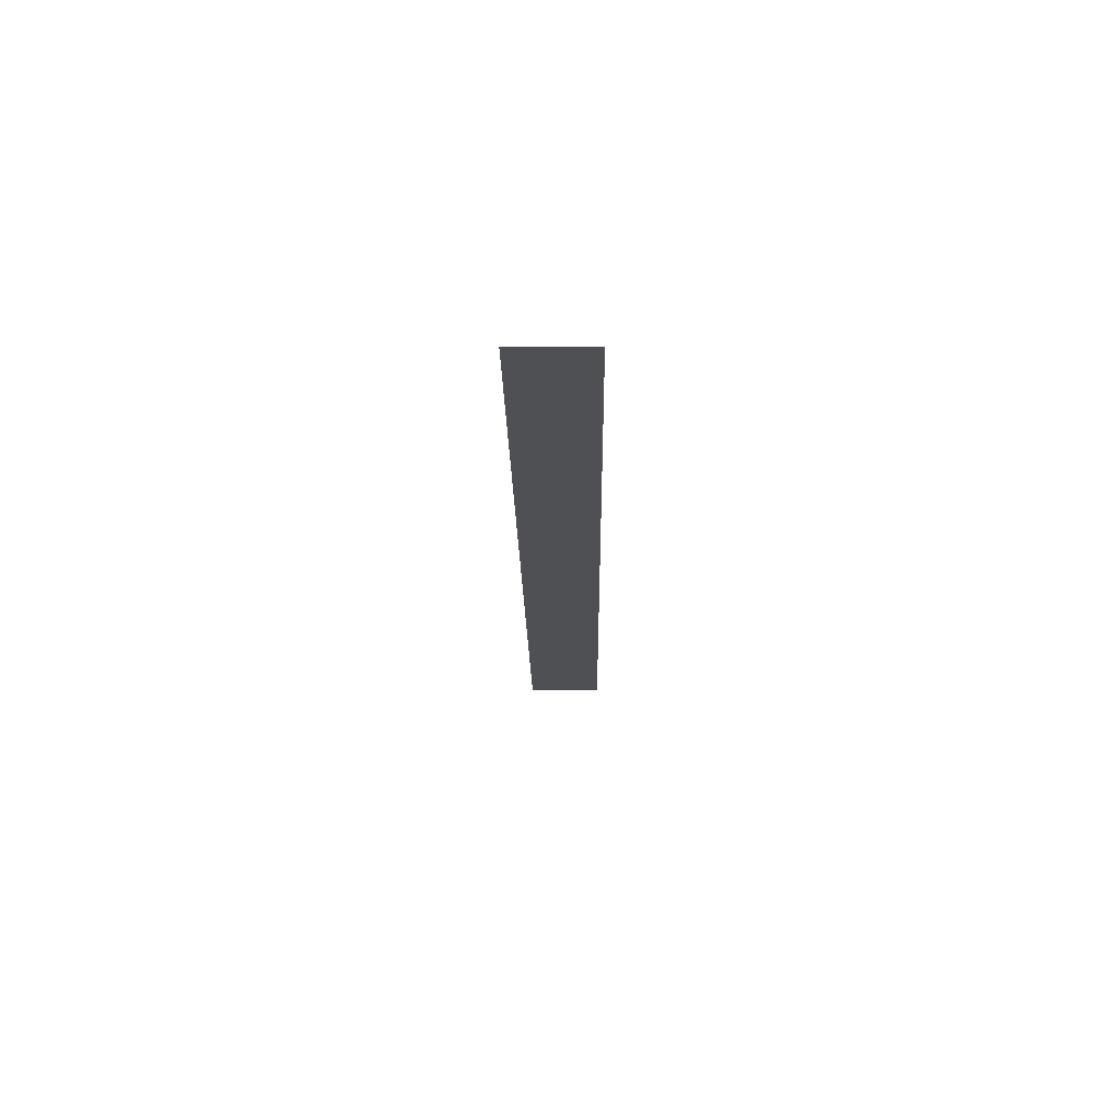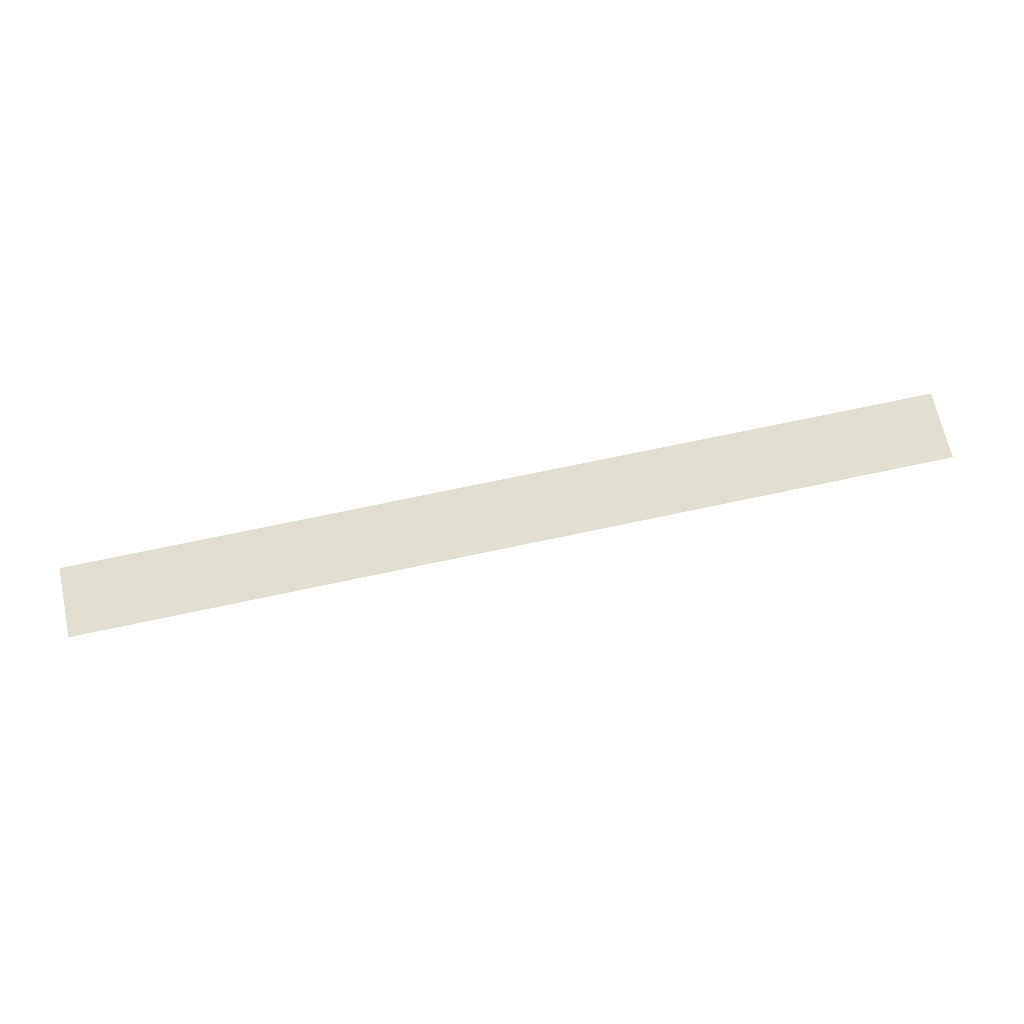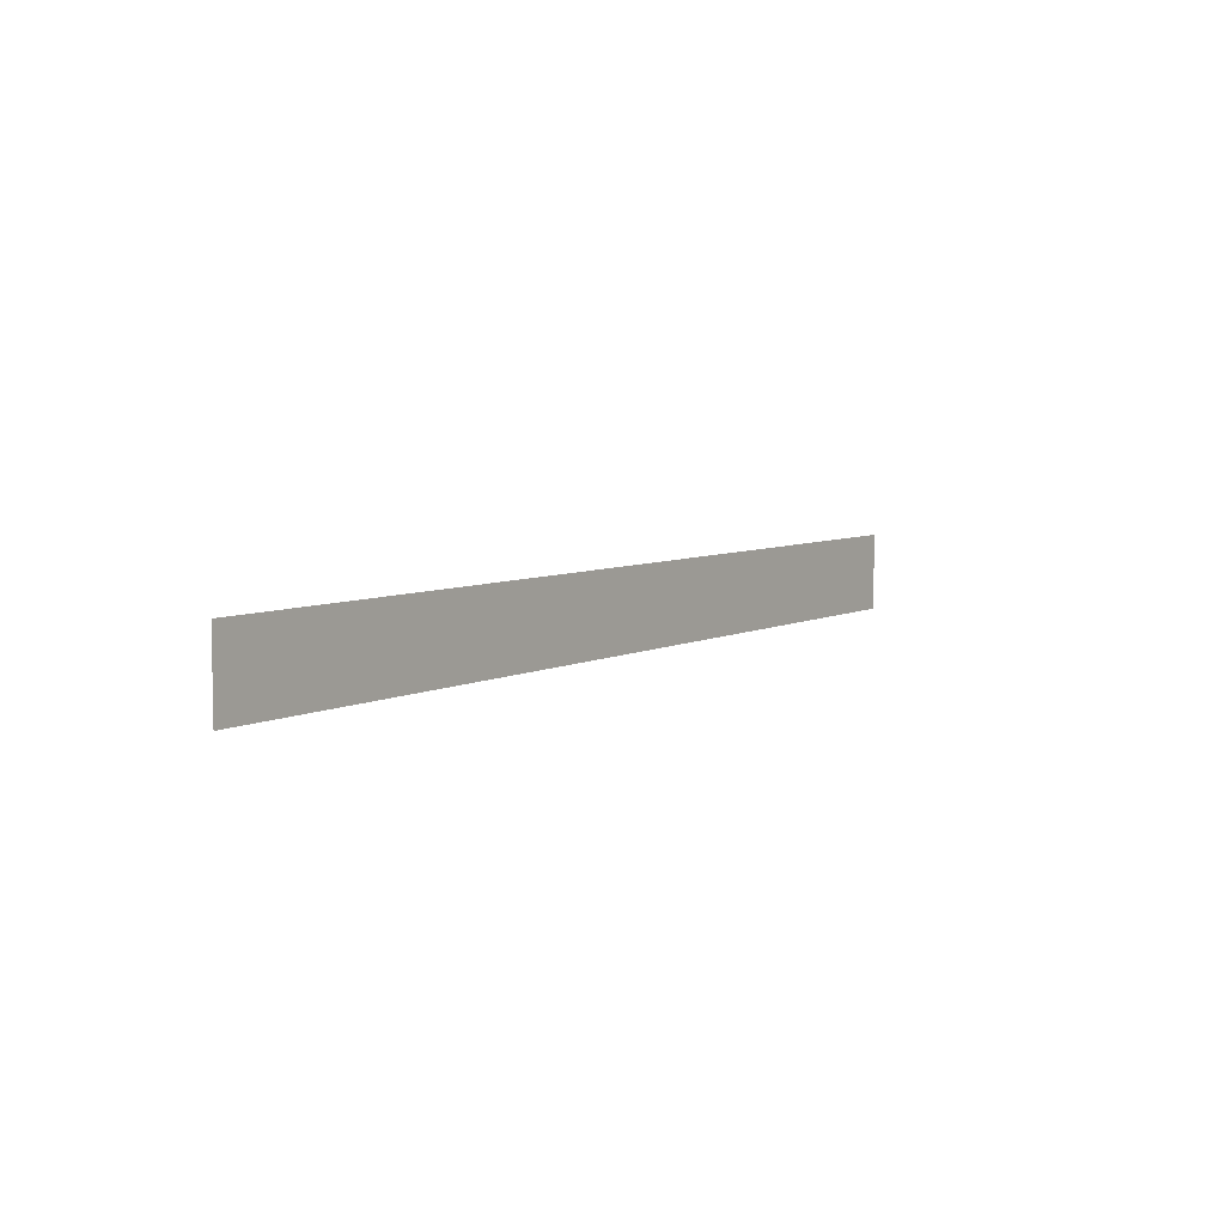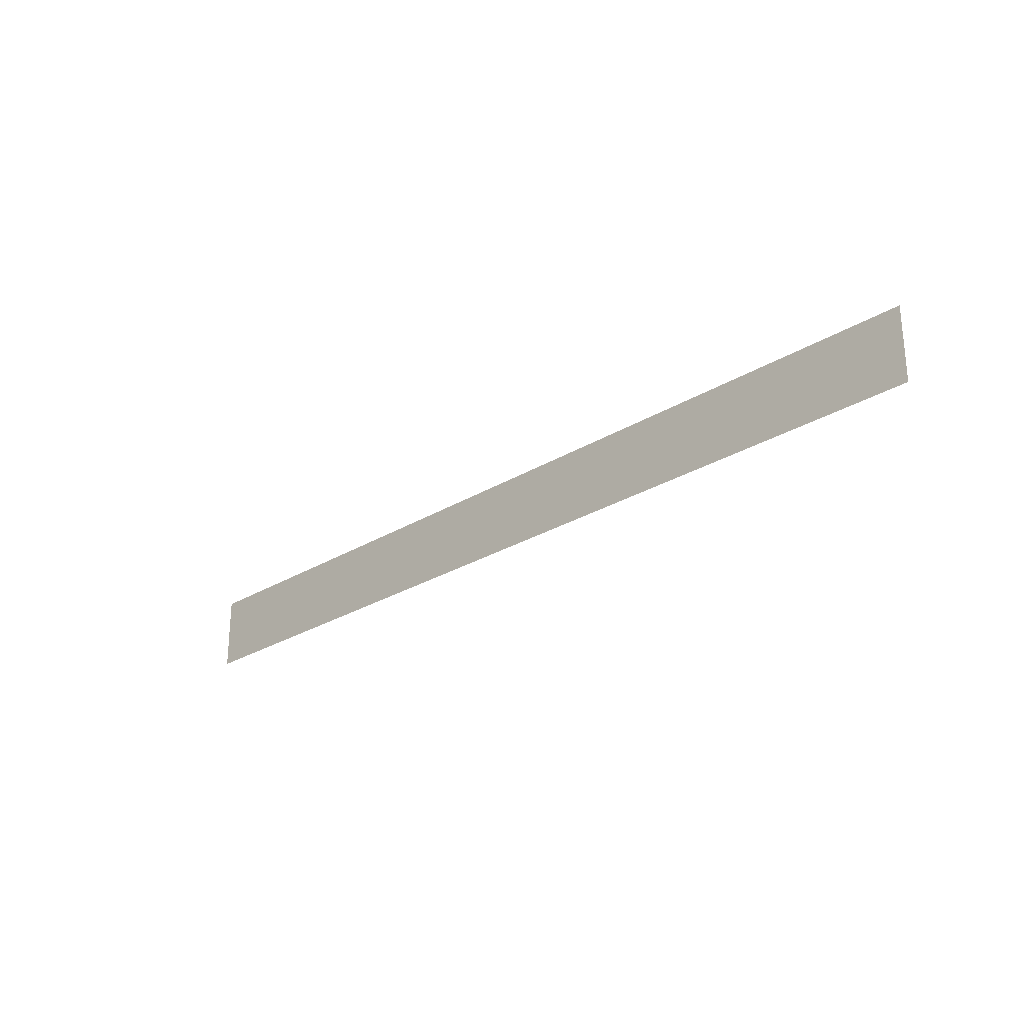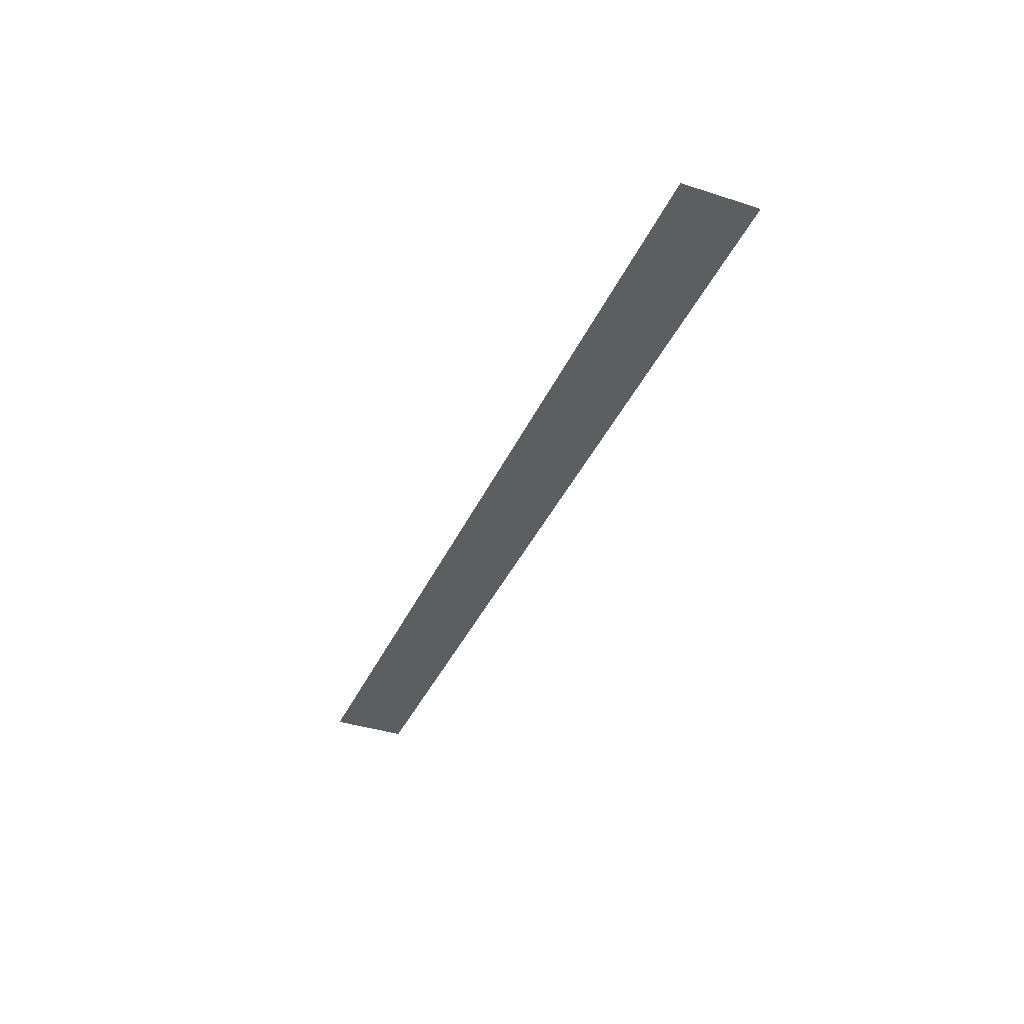
<metadata>
{"format":"obj","ext":"obj","renderer":"f3d","projection":"perspective","resolution":1024,"background":"white","views":[{"elev":-19.2,"azim":90.7,"up":"+Z"},{"elev":67.9,"azim":167.7,"up":"+Z"},{"elev":6.3,"azim":125.1,"up":"+Y"},{"elev":-26.1,"azim":44.4,"up":"+Y"},{"elev":-38.1,"azim":67.8,"up":"+Z"}]}
</metadata>
<code>
g sbg_cityforestunder_ground_c_tex
v 10.39 0.2888 5.242e-05
v 21.64 0.2888 5.242e-05
v 21.64 3.818 5.226e-05
v 10.39 3.818 5.226e-05
v -10.39 3.818 4.912e-05
v -10.39 0.2888 4.928e-05
v -21.63 0.2888 4.928e-05
v -21.63 3.818 4.912e-05
g sbg_cityforestunder_ground_c_tex_0
f 3 2 1
f 4 3 1
f 5 4 1
f 6 5 1
f 6 7 5
f 7 8 5

</code>
